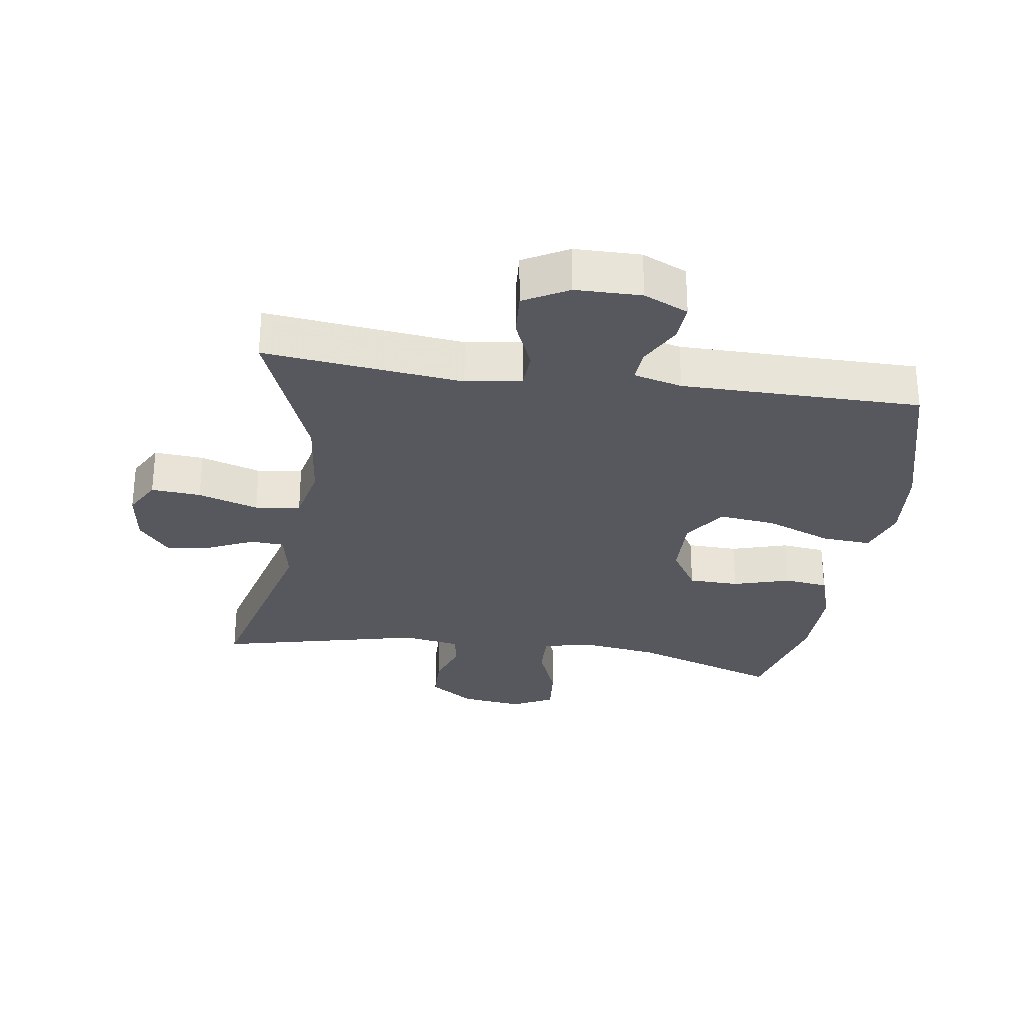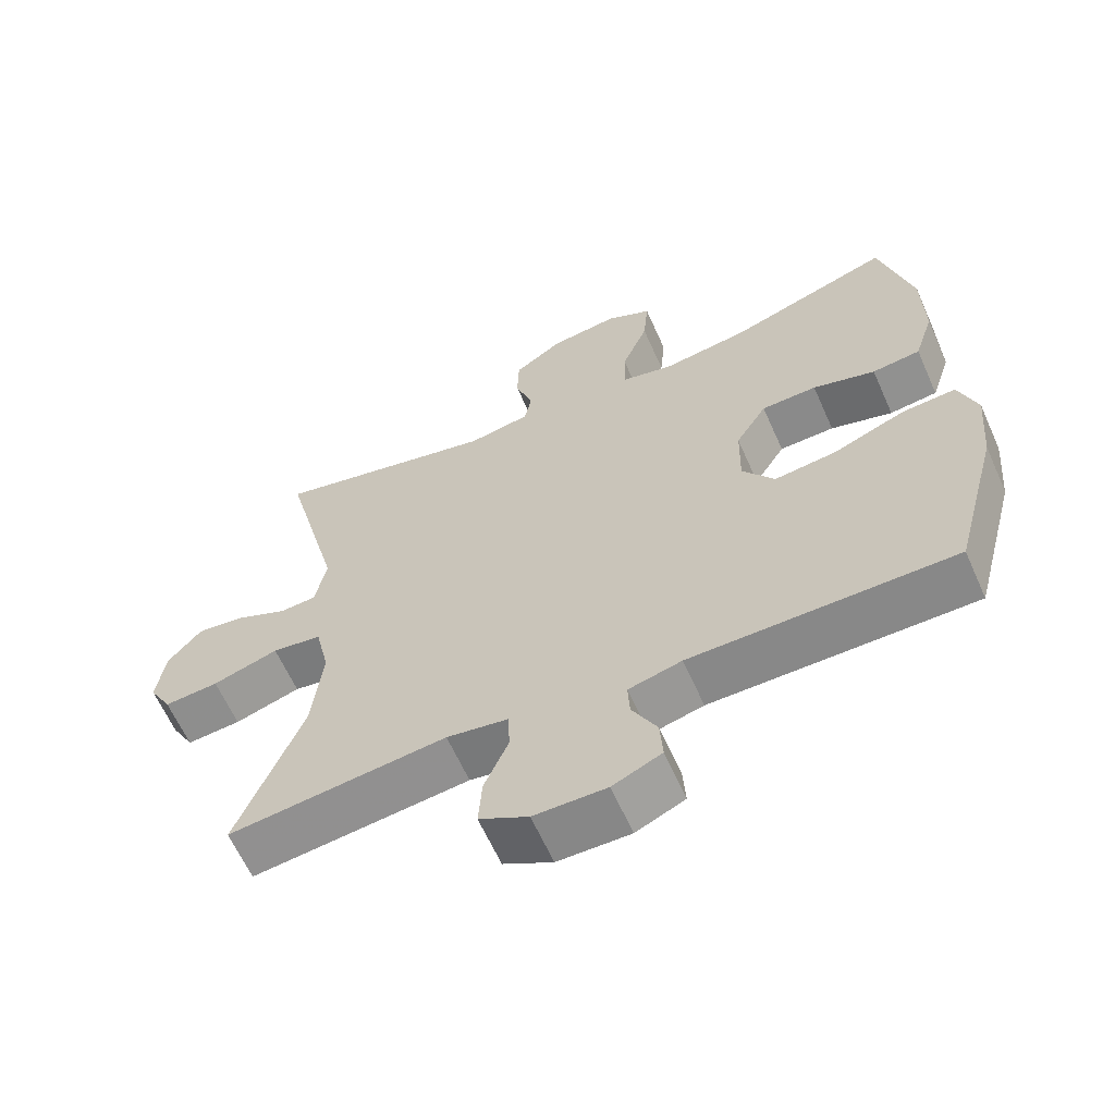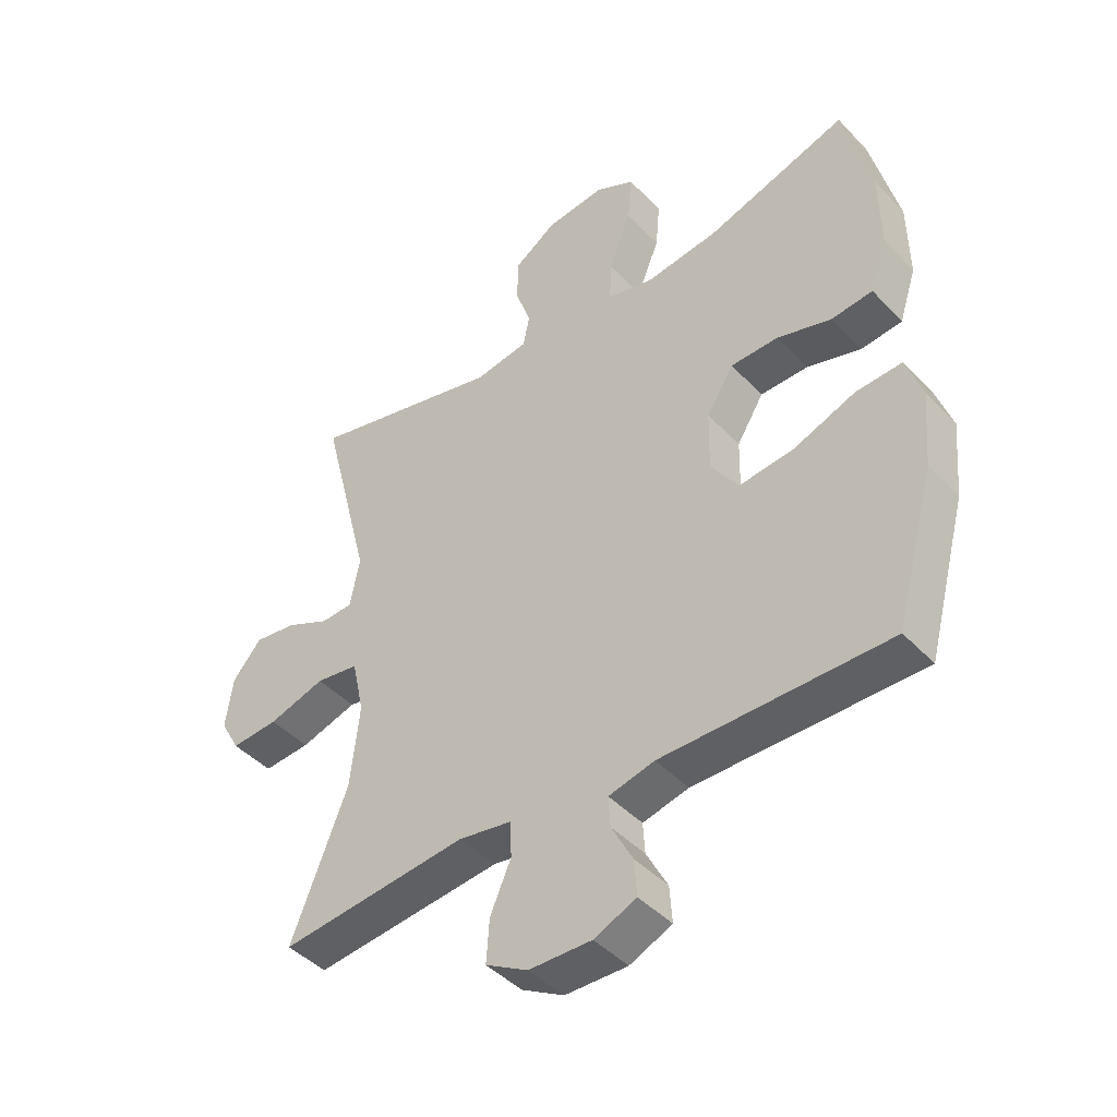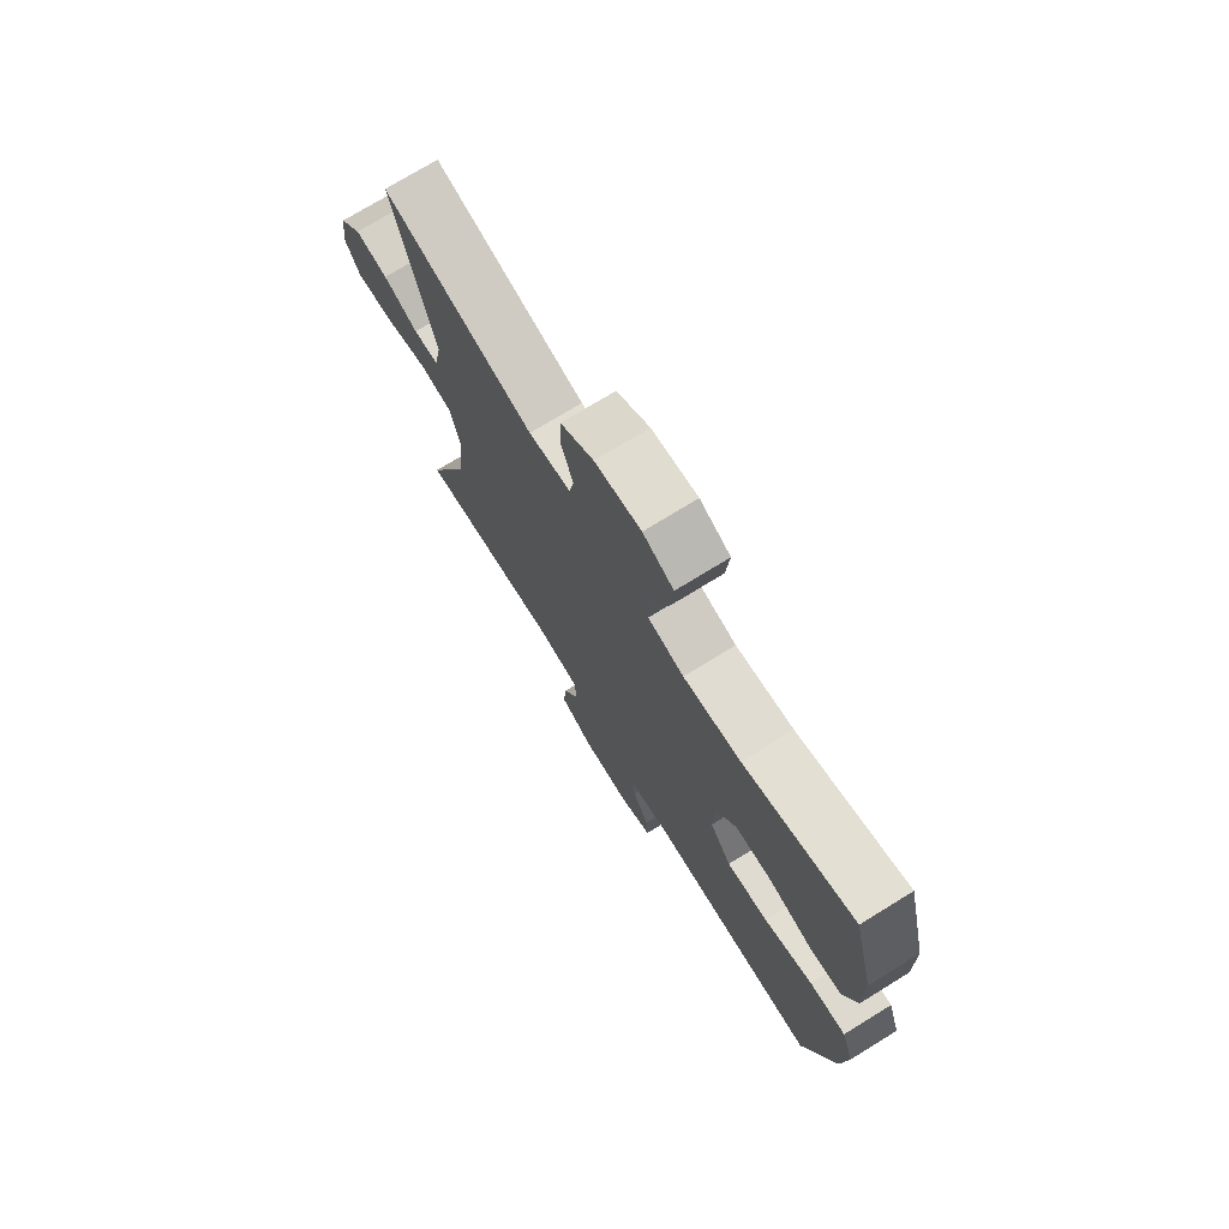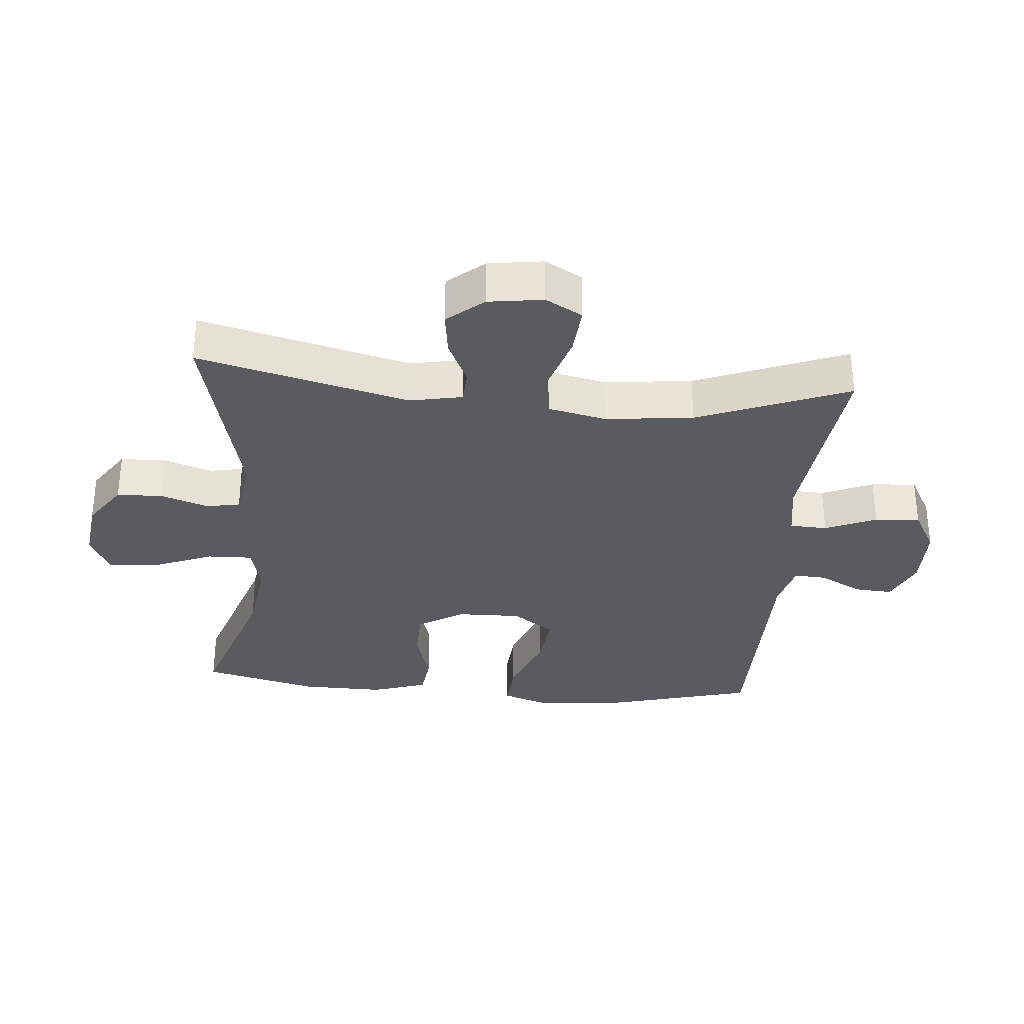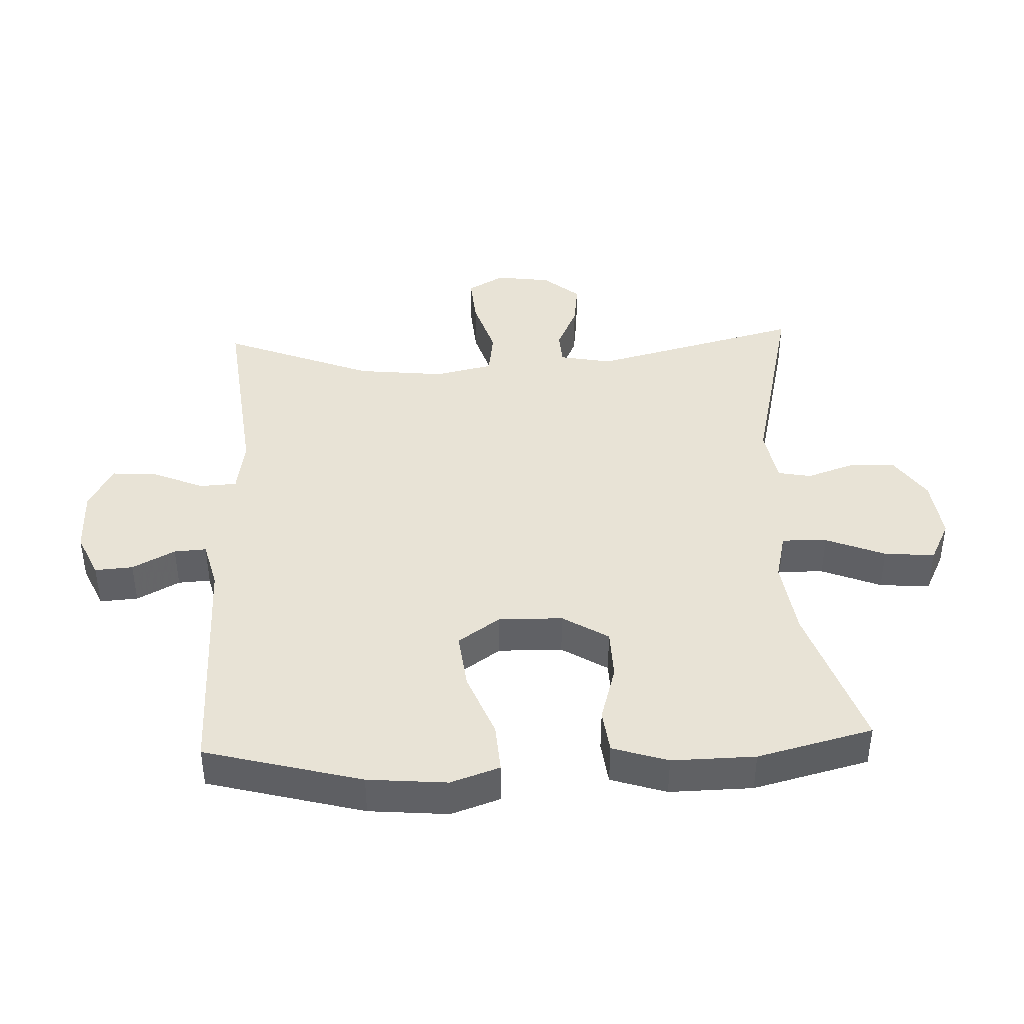
<metadata>
{"format":"obj","ext":"obj","renderer":"f3d","projection":"perspective","resolution":1024,"background":"white","views":[{"elev":-28.9,"azim":171.6,"up":"+Y"},{"elev":-62.8,"azim":-156.0,"up":"+Z"},{"elev":-43.7,"azim":-140.5,"up":"+Z"},{"elev":74.1,"azim":-121.6,"up":"+Z"},{"elev":-32.1,"azim":85.1,"up":"+Y"},{"elev":41.5,"azim":-92.5,"up":"+Y"}]}
</metadata>
<code>
v 0.5 0.07 -0.5
v 0.193 0.07 -0.466
v 0.107 0.07 -0.48
v 0.104 0.07 -0.538
v 0.138 0.07 -0.617
v 0.143 0.07 -0.687
v 0.074 0.07 -0.725
v -0.028 0.07 -0.726
v -0.097 0.07 -0.695
v -0.093 0.07 -0.636
v -0.058 0.07 -0.57
v -0.055 0.07 -0.52
v -0.13 0.07 -0.501
v -0.5 0.07 -0.5
v -0.565 0.07 -0.257
v -0.576 0.07 -0.134
v -0.55 0.07 -0.058
v -0.474 0.07 -0.063
v -0.372 0.07 -0.103
v -0.284 0.07 -0.113
v -0.239 0.07 -0.048
v -0.241 0.07 0.051
v -0.285 0.07 0.122
v -0.363 0.07 0.124
v -0.451 0.07 0.098
v -0.519 0.07 0.106
v -0.547 0.07 0.192
v -0.545 0.07 0.321
v -0.5 0.07 0.5
v -0.27 0.07 0.423
v -0.15 0.07 0.406
v -0.075 0.07 0.424
v -0.077 0.07 0.494
v -0.114 0.07 0.586
v -0.121 0.07 0.664
v -0.057 0.07 0.696
v 0.039 0.07 0.684
v 0.108 0.07 0.637
v 0.11 0.07 0.565
v 0.085 0.07 0.492
v 0.095 0.07 0.44
v 0.183 0.07 0.425
v 0.5 0.07 0.5
v 0.417 0.07 0.174
v 0.433 0.07 0.093
v 0.485 0.07 0.09
v 0.557 0.07 0.123
v 0.626 0.07 0.132
v 0.673 0.07 0.076
v 0.685 0.07 -0.009
v 0.653 0.07 -0.066
v 0.576 0.07 -0.06
v 0.483 0.07 -0.031
v 0.413 0.07 -0.041
v 0.393 0.07 -0.131
v 0.408 0.07 -0.267
v 0.5 0 -0.5
v 0.193 0 -0.466
v 0.107 0 -0.48
v 0.104 0 -0.538
v 0.138 0 -0.617
v 0.143 0 -0.687
v 0.074 0 -0.725
v -0.028 0 -0.726
v -0.097 0 -0.695
v -0.093 0 -0.636
v -0.058 0 -0.57
v -0.055 0 -0.52
v -0.13 0 -0.501
v -0.5 0 -0.5
v -0.565 0 -0.257
v -0.576 0 -0.134
v -0.55 0 -0.058
v -0.474 0 -0.063
v -0.372 0 -0.103
v -0.284 0 -0.113
v -0.239 0 -0.048
v -0.241 0 0.051
v -0.285 0 0.122
v -0.363 0 0.124
v -0.451 0 0.098
v -0.519 0 0.106
v -0.547 0 0.192
v -0.545 0 0.321
v -0.5 0 0.5
v -0.27 0 0.423
v -0.15 0 0.406
v -0.075 0 0.424
v -0.077 0 0.494
v -0.114 0 0.586
v -0.121 0 0.664
v -0.057 0 0.696
v 0.039 0 0.684
v 0.108 0 0.637
v 0.11 0 0.565
v 0.085 0 0.492
v 0.095 0 0.44
v 0.183 0 0.425
v 0.5 0 0.5
v 0.417 0 0.174
v 0.433 0 0.093
v 0.485 0 0.09
v 0.557 0 0.123
v 0.626 0 0.132
v 0.673 0 0.076
v 0.685 0 -0.009
v 0.653 0 -0.066
v 0.576 0 -0.06
v 0.483 0 -0.031
v 0.413 0 -0.041
v 0.393 0 -0.131
v 0.408 0 -0.267
f 50 51 52 53
f 48 49 50 53
f 46 47 48 53
f 45 46 53 54
f 44 45 54 55
f 42 43 44
f 41 42 44 55
f 37 38 39 40
f 37 40 41
f 36 37 41
f 33 34 35 36
f 32 33 36 41
f 31 32 41 55
f 27 28 29 30
f 24 25 26 27
f 23 24 27 30
f 22 23 30 31
f 16 17 18 19
f 16 19 20
f 13 14 15 16
f 12 13 16 20
f 8 9 10 11
f 8 11 12
f 7 8 12
f 4 5 6 7
f 3 4 7 12
f 56 1 2
f 56 2 3
f 21 22 31 55
f 20 21 55 56
f 3 12 20 56
f 109 108 107 106
f 109 106 105 104
f 109 104 103 102
f 110 109 102 101
f 111 110 101 100
f 100 99 98
f 111 100 98 97
f 96 95 94 93
f 97 96 93
f 97 93 92
f 92 91 90 89
f 97 92 89 88
f 111 97 88 87
f 86 85 84 83
f 83 82 81 80
f 86 83 80 79
f 87 86 79 78
f 75 74 73 72
f 76 75 72
f 72 71 70 69
f 76 72 69 68
f 67 66 65 64
f 68 67 64
f 68 64 63
f 63 62 61 60
f 68 63 60 59
f 58 57 112
f 59 58 112
f 111 87 78 77
f 112 111 77 76
f 112 76 68 59
f 1 57 58 2
f 2 58 59 3
f 3 59 60 4
f 4 60 61 5
f 5 61 62 6
f 6 62 63 7
f 7 63 64 8
f 8 64 65 9
f 9 65 66 10
f 10 66 67 11
f 11 67 68 12
f 12 68 69 13
f 13 69 70 14
f 14 70 71 15
f 15 71 72 16
f 16 72 73 17
f 17 73 74 18
f 18 74 75 19
f 19 75 76 20
f 20 76 77 21
f 21 77 78 22
f 22 78 79 23
f 23 79 80 24
f 24 80 81 25
f 25 81 82 26
f 26 82 83 27
f 27 83 84 28
f 28 84 85 29
f 29 85 86 30
f 30 86 87 31
f 31 87 88 32
f 32 88 89 33
f 33 89 90 34
f 34 90 91 35
f 35 91 92 36
f 36 92 93 37
f 37 93 94 38
f 38 94 95 39
f 39 95 96 40
f 40 96 97 41
f 41 97 98 42
f 42 98 99 43
f 43 99 100 44
f 44 100 101 45
f 45 101 102 46
f 46 102 103 47
f 47 103 104 48
f 48 104 105 49
f 49 105 106 50
f 50 106 107 51
f 51 107 108 52
f 52 108 109 53
f 53 109 110 54
f 54 110 111 55
f 55 111 112 56
f 56 112 57 1

</code>
